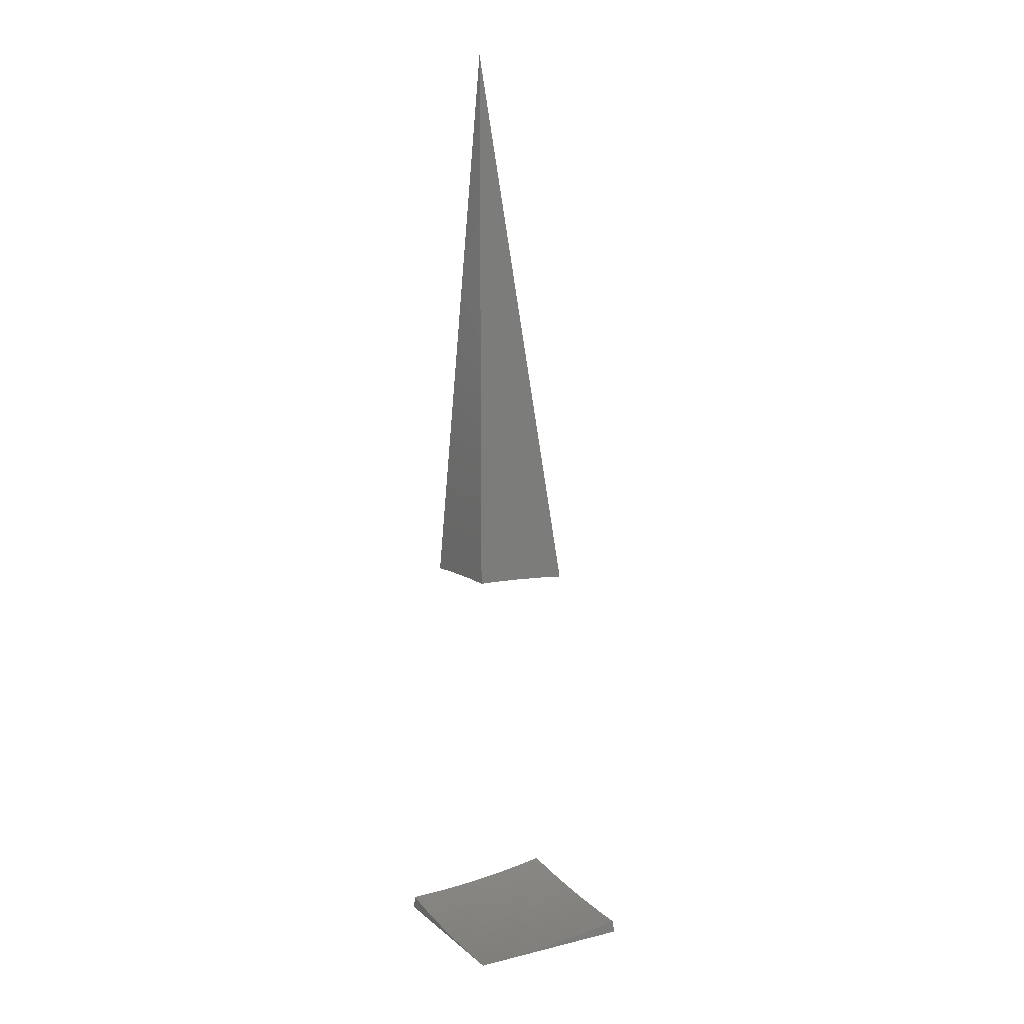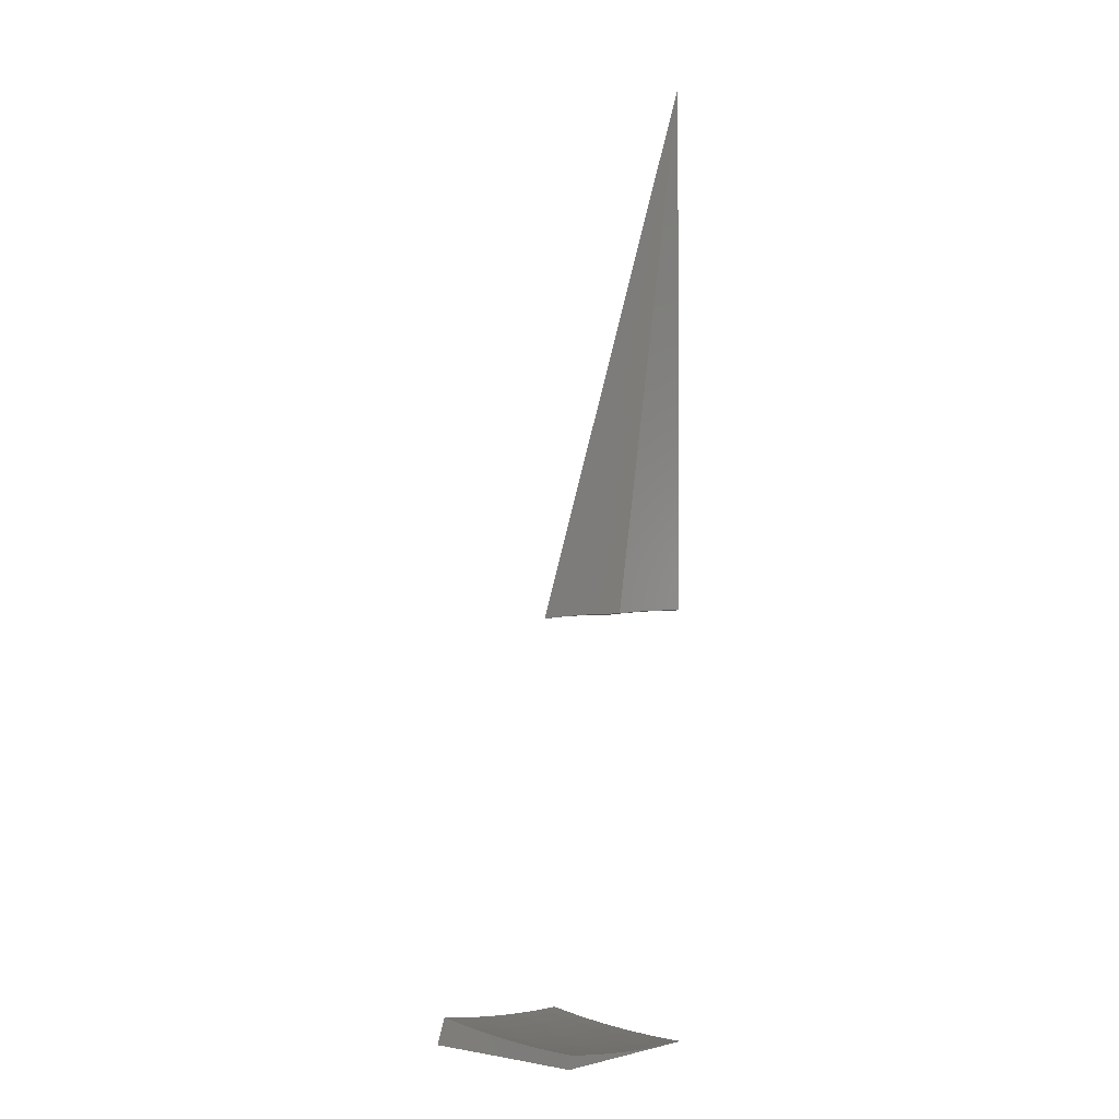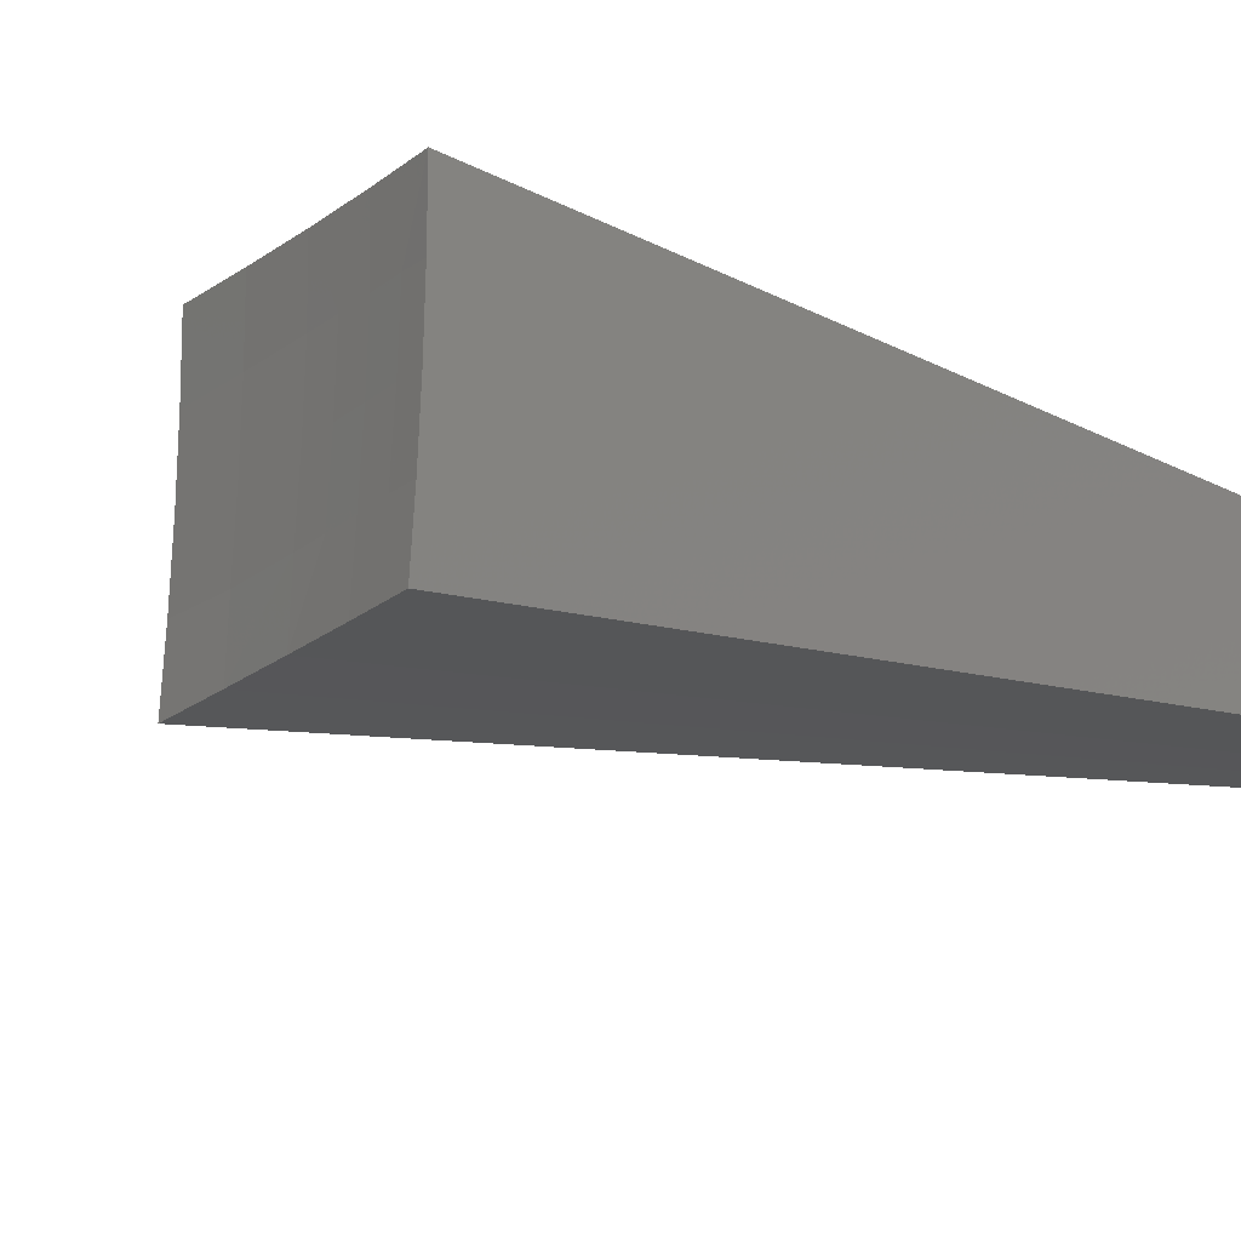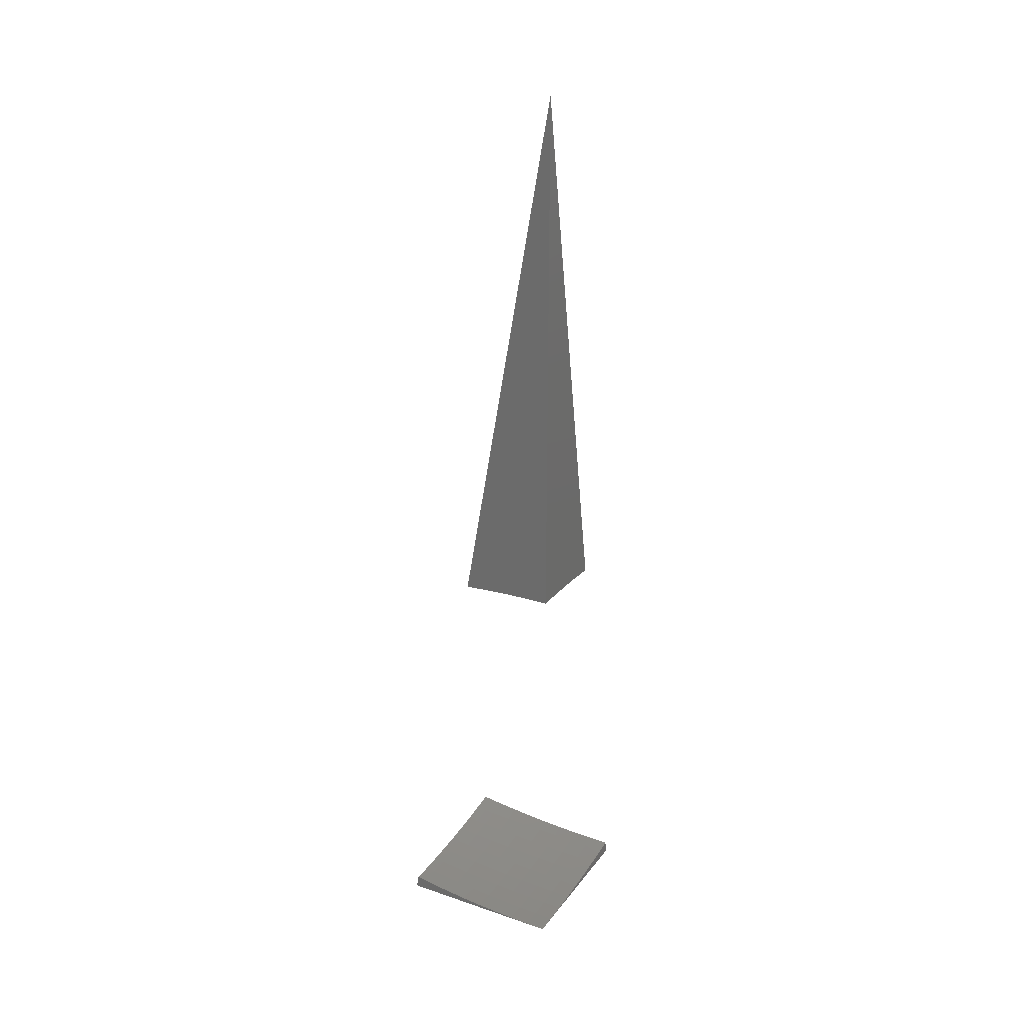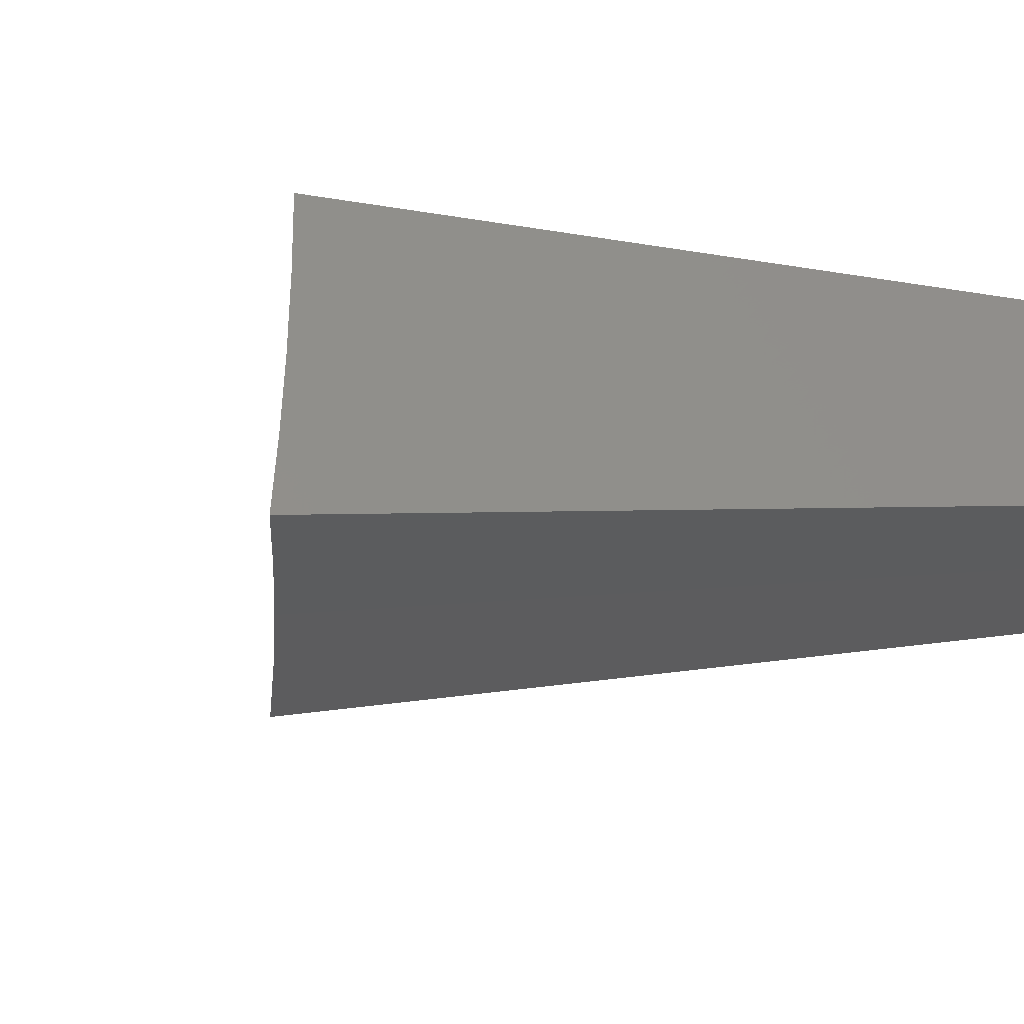
<metadata>
{"format":"stl","ext":"stl","renderer":"f3d","projection":"perspective","resolution":1024,"background":"white","views":[{"elev":12.3,"azim":-29.4,"up":"+Y"},{"elev":-2.4,"azim":-138.8,"up":"+Y"},{"elev":-21.8,"azim":53.7,"up":"+Z"},{"elev":25.9,"azim":-61.6,"up":"+Y"},{"elev":-33.6,"azim":85.9,"up":"+Z"}]}
</metadata>
<code>
# stl→obj: 126 verts, 244 faces
v 1.533 -8.694 -1.557
v 1.577 -8.945 -1.602
v 1.349 -8.723 -1.556
v 1.179 -8.945 -1.591
v 1.163 -8.749 -1.556
v 0.9738 -8.771 -1.556
v 0.7841 -8.945 -1.583
v 0.7825 -8.789 -1.556
v 0.5891 -8.803 -1.556
v 0.3915 -8.945 -1.579
v 0.3941 -8.814 -1.556
v 0.1976 -8.82 -1.556
v -1.095e-15 -8.945 -1.577
v -1.305e-15 -8.822 -1.556
v 1.556 -8.822 1.084e-16
v 1.369 -8.85 1.038e-16
v 1.577 -8.945 0
v 1.179 -8.875 9.148e-17
v 0.9874 -8.896 7.412e-17
v 0.7932 -8.914 5.421e-17
v 0.5971 -8.927 3.43e-17
v 0.3994 -8.937 1.694e-17
v 0.2003 -8.943 4.659e-18
v 2.08e-11 -8.945 -1.11e-15
v 1.555 -8.82 -0.1991
v 1.554 -8.814 -0.398
v 1.552 -8.803 -0.5966
v 1.55 -8.789 -0.7941
v 1.547 -8.771 -0.9891
v 1.543 -8.749 -1.181
v 1.538 -8.723 -1.371
v 1.99e-11 -8.943 -0.1985
v 0.1977 -8.941 -0.1885
v 0.399 -8.935 -0.1885
v 0.6016 -8.925 -0.1885
v 0.8067 -8.911 -0.1885
v 1.013 -8.892 -0.1885
v 1.22 -8.868 -0.1885
v 1.427 -8.84 -0.1885
v 1.423 -8.835 -0.3798
v 1.416 -8.826 -0.5734
v 1.407 -8.814 -0.7687
v 1.395 -8.797 -0.9654
v 1.379 -8.777 -1.163
v 1.361 -8.753 -1.36
v 1.351 -8.739 -1.458
v 1.155 -8.766 -1.458
v 1.164 -8.78 -1.36
v 0.9666 -8.802 -1.36
v 0.9795 -8.827 -1.163
v 0.78 -8.846 -1.163
v 0.7886 -8.867 -0.9654
v 0.5881 -8.881 -0.9654
v 0.5933 -8.898 -0.7687
v 0.3932 -8.908 -0.7687
v 0.3959 -8.921 -0.5734
v 0.1962 -8.927 -0.5734
v 0.1971 -8.936 -0.3798
v 1.755e-11 -8.937 -0.3964
v 0.9592 -8.788 -1.458
v 0.7697 -8.821 -1.36
v 0.5817 -8.86 -1.163
v 0.3897 -8.891 -0.9654
v 0.1949 -8.914 -0.7687
v 1.422e-11 -8.928 -0.5934
v 0.7639 -8.806 -1.458
v 0.574 -8.834 -1.36
v 0.3854 -8.869 -1.163
v 0.1932 -8.897 -0.9654
v 1.04e-11 -8.914 -0.7893
v 0.5696 -8.82 -1.458
v 0.3802 -8.844 -1.36
v 0.1911 -8.875 -1.163
v 6.58e-12 -8.897 -0.9837
v 0.3773 -8.83 -1.458
v 0.1886 -8.85 -1.36
v 3.249e-12 -8.875 -1.176
v 0.1872 -8.835 -1.458
v 8.926e-13 -8.85 -1.367
v 0.3978 -8.93 -0.3798
v 0.6 -8.92 -0.3798
v 0.8046 -8.906 -0.3798
v 1.01 -8.887 -0.3798
v 1.217 -8.863 -0.3798
v 0.5972 -8.911 -0.5734
v 0.7956 -8.884 -0.7687
v 0.9904 -8.848 -0.9654
v 1.18 -8.805 -1.163
v 0.8009 -8.897 -0.5734
v 1.006 -8.878 -0.5734
v 1.211 -8.854 -0.5734
v 0.9991 -8.865 -0.7687
v 1.193 -8.825 -0.9654
v 1.203 -8.842 -0.7687
v 2.331e-16 -4.967 -0.661
v 2.539e-16 -4.984 -0.8787
v 0.219 -4.97 -0.6709
v 0.2261 -4.986 -0.8801
v 0.4413 -4.977 -0.6709
v 0.4494 -4.994 -0.8842
v 0.5537 -4.983 -0.6709
v 0.6695 -5.007 -0.8908
v 0.6668 -4.99 -0.6709
v 0.7803 -4.998 -0.6709
v 0.7853 -4.986 -0.4441
v 0.8806 -4.994 -0.4509
v 0.8792 -4.986 -0.2255
v 0.8861 -5.025 -0.8998
v 0.8829 -5.007 -0.6758
v 0.7882 -4.978 -0.2202
v 0.8787 -4.984 1.11e-15
v 0.6617 -4.967 9.368e-16
v 0.4427 -4.955 5.551e-16
v 0.5593 -4.963 -0.2202
v 0.6735 -4.97 -0.2202
v 0.671 -4.977 -0.4441
v 0.222 -4.947 1.735e-16
v 0.2215 -4.95 -0.2202
v 0.4458 -4.957 -0.2202
v 0.4442 -4.965 -0.4441
v 0.5573 -4.97 -0.4441
v -1.864e-16 -4.945 2.082e-16
v 2.695e-16 -4.947 -0.2212
v 2.516e-16 -4.955 -0.4417
v 0.2206 -4.957 -0.4441
v 0 0 0
f 1 2 3
f 3 2 4
f 3 4 5
f 5 4 6
f 6 4 7
f 6 7 8
f 8 7 9
f 9 7 10
f 9 10 11
f 11 10 12
f 12 10 13
f 12 13 14
f 15 16 17
f 17 16 18
f 17 18 19
f 19 20 17
f 17 20 21
f 17 21 22
f 22 23 17
f 17 23 24
f 15 17 25
f 25 17 26
f 26 17 27
f 27 17 2
f 27 2 28
f 28 2 29
f 29 2 30
f 30 2 31
f 31 2 1
f 32 24 33
f 33 24 23
f 33 23 34
f 34 23 22
f 34 22 21
f 34 21 35
f 35 21 20
f 35 20 36
f 36 20 19
f 36 19 37
f 37 19 18
f 37 18 38
f 38 18 16
f 38 16 39
f 39 16 15
f 39 15 25
f 39 25 40
f 40 25 26
f 40 26 41
f 41 26 27
f 41 27 42
f 42 27 28
f 42 28 43
f 43 28 29
f 43 29 44
f 44 29 30
f 44 30 45
f 45 30 31
f 45 31 46
f 46 31 1
f 46 1 3
f 3 5 46
f 46 5 47
f 46 47 48
f 48 47 49
f 48 49 50
f 50 49 51
f 50 51 52
f 52 51 53
f 52 53 54
f 54 53 55
f 54 55 56
f 56 55 57
f 56 57 58
f 58 57 59
f 58 59 32
f 5 6 47
f 47 6 60
f 47 60 49
f 49 60 61
f 49 61 51
f 51 61 62
f 51 62 53
f 53 62 63
f 53 63 55
f 55 63 64
f 55 64 57
f 57 64 65
f 57 65 59
f 6 8 60
f 60 8 66
f 60 66 61
f 61 66 67
f 61 67 62
f 62 67 68
f 62 68 63
f 63 68 69
f 63 69 64
f 64 69 70
f 64 70 65
f 8 9 66
f 66 9 71
f 66 71 67
f 67 71 72
f 67 72 68
f 68 72 73
f 68 73 69
f 69 73 74
f 69 74 70
f 9 11 71
f 71 11 75
f 71 75 72
f 72 75 76
f 72 76 73
f 73 76 77
f 73 77 74
f 11 12 75
f 75 12 78
f 75 78 76
f 76 78 79
f 76 79 77
f 12 14 78
f 78 14 79
f 58 32 33
f 58 33 80
f 80 33 34
f 80 34 81
f 81 34 35
f 81 35 82
f 82 35 36
f 82 36 83
f 83 36 37
f 83 37 84
f 84 37 38
f 84 38 40
f 40 38 39
f 58 80 56
f 56 80 85
f 56 85 54
f 54 85 86
f 54 86 52
f 52 86 87
f 52 87 50
f 50 87 88
f 50 88 48
f 48 88 45
f 48 45 46
f 85 80 81
f 85 81 89
f 89 81 82
f 89 82 90
f 90 82 83
f 90 83 91
f 91 83 84
f 91 84 41
f 41 84 40
f 85 89 86
f 86 89 92
f 86 92 87
f 87 92 93
f 87 93 88
f 88 93 44
f 88 44 45
f 92 89 90
f 92 90 94
f 94 90 91
f 94 91 42
f 42 91 41
f 92 94 93
f 93 94 43
f 93 43 44
f 43 94 42
f 24 7 17
f 17 7 4
f 17 4 2
f 13 10 24
f 24 10 7
f 14 13 79
f 79 13 77
f 77 13 74
f 74 13 70
f 70 13 65
f 65 13 59
f 59 13 32
f 32 13 24
f 95 96 97
f 97 96 98
f 97 98 99
f 99 98 100
f 99 100 101
f 101 100 102
f 101 102 103
f 103 102 104
f 103 104 105
f 105 104 106
f 105 106 107
f 102 108 104
f 104 108 109
f 104 109 106
f 105 107 110
f 110 107 111
f 110 111 112
f 113 114 112
f 112 114 115
f 112 115 110
f 110 115 116
f 110 116 105
f 105 116 103
f 117 118 113
f 113 118 119
f 113 119 114
f 114 119 120
f 114 120 121
f 121 120 99
f 121 99 101
f 117 122 118
f 118 122 123
f 118 123 124
f 118 124 125
f 125 124 95
f 125 95 97
f 97 99 125
f 125 99 120
f 125 120 118
f 118 120 119
f 115 114 121
f 103 116 101
f 101 116 121
f 116 115 121
f 108 126 109
f 109 126 106
f 106 126 107
f 107 126 111
f 96 95 126
f 126 95 124
f 126 124 123
f 123 122 126
f 108 102 126
f 126 102 100
f 100 98 126
f 98 96 126
f 122 117 126
f 126 117 113
f 126 113 112
f 112 111 126

</code>
